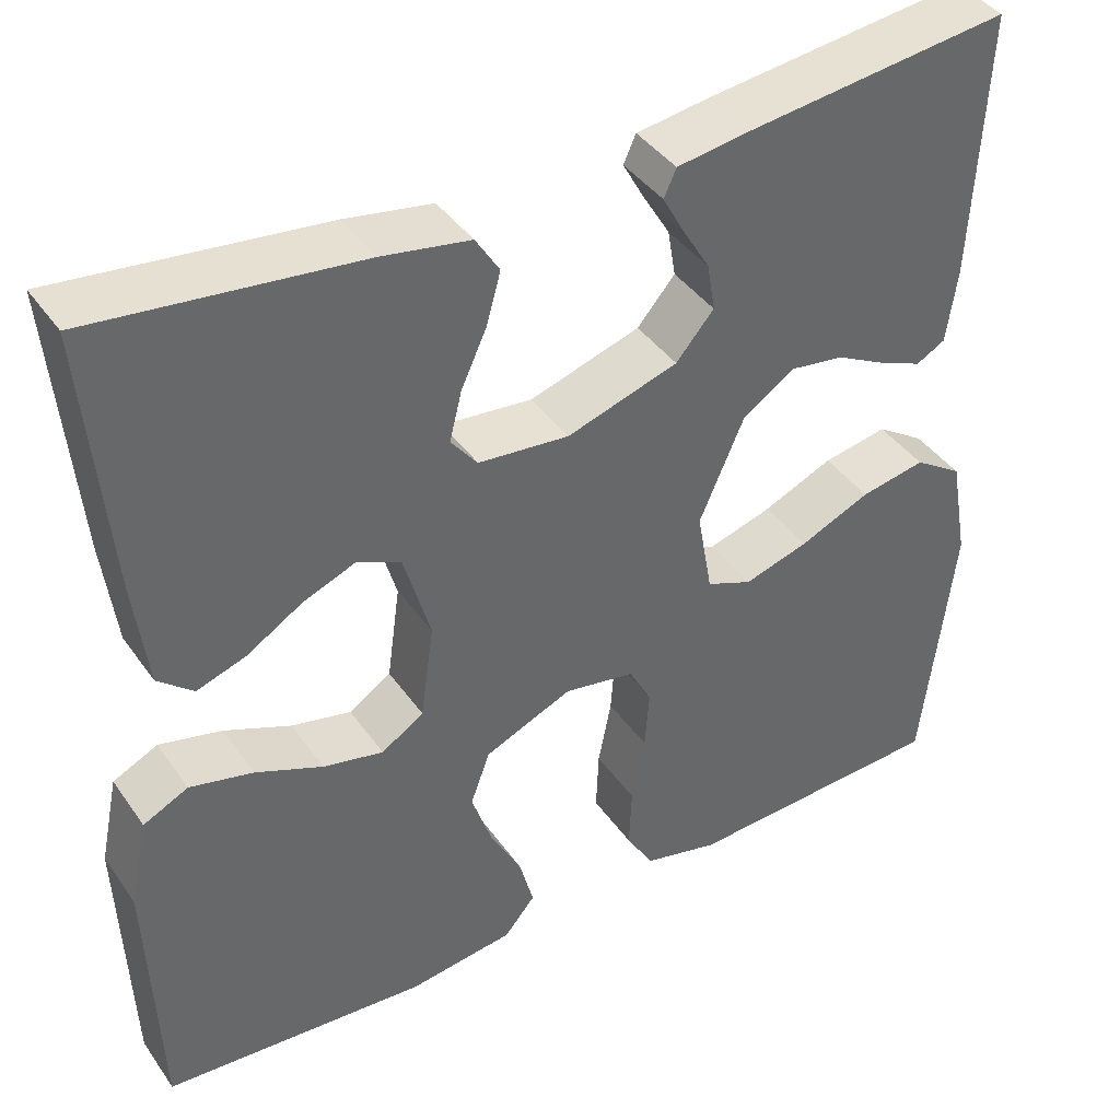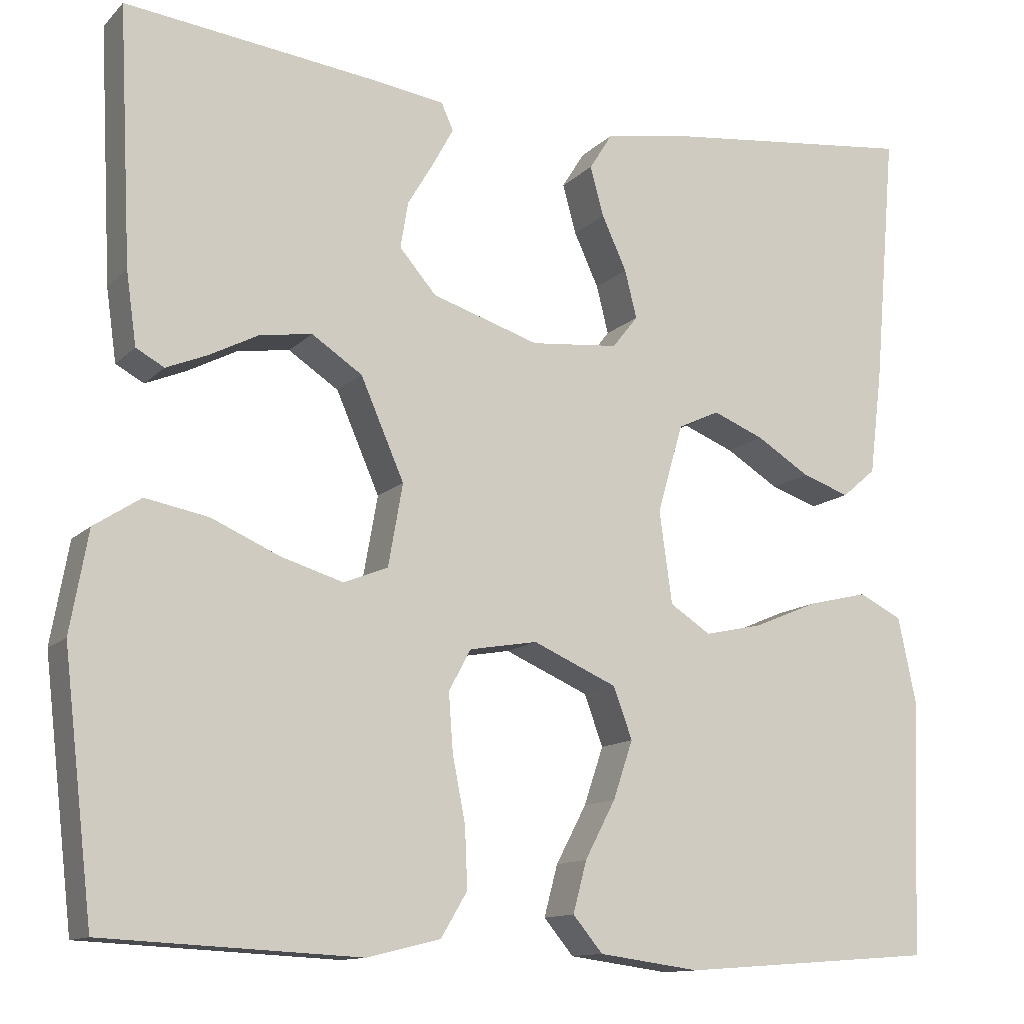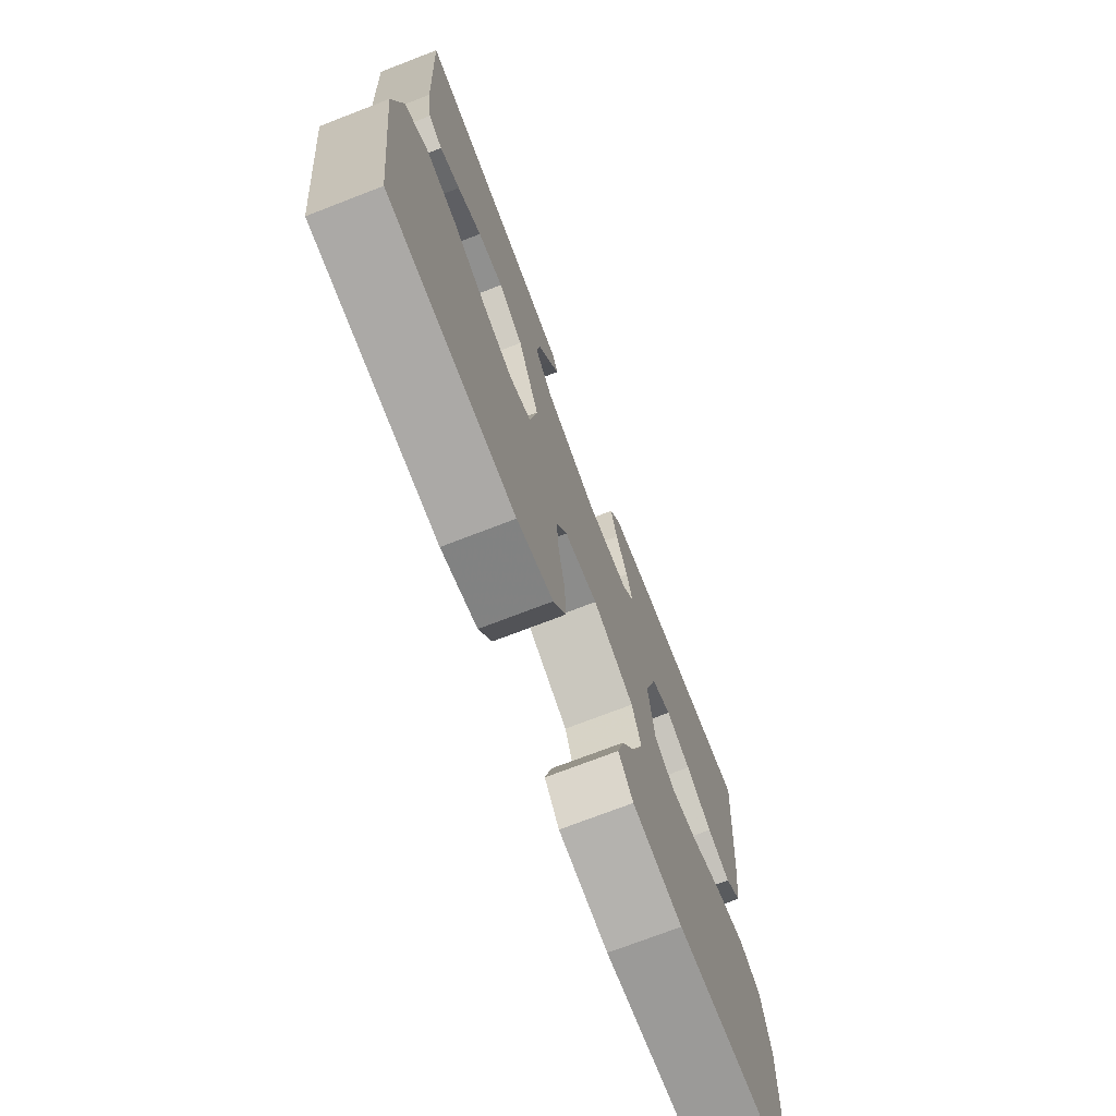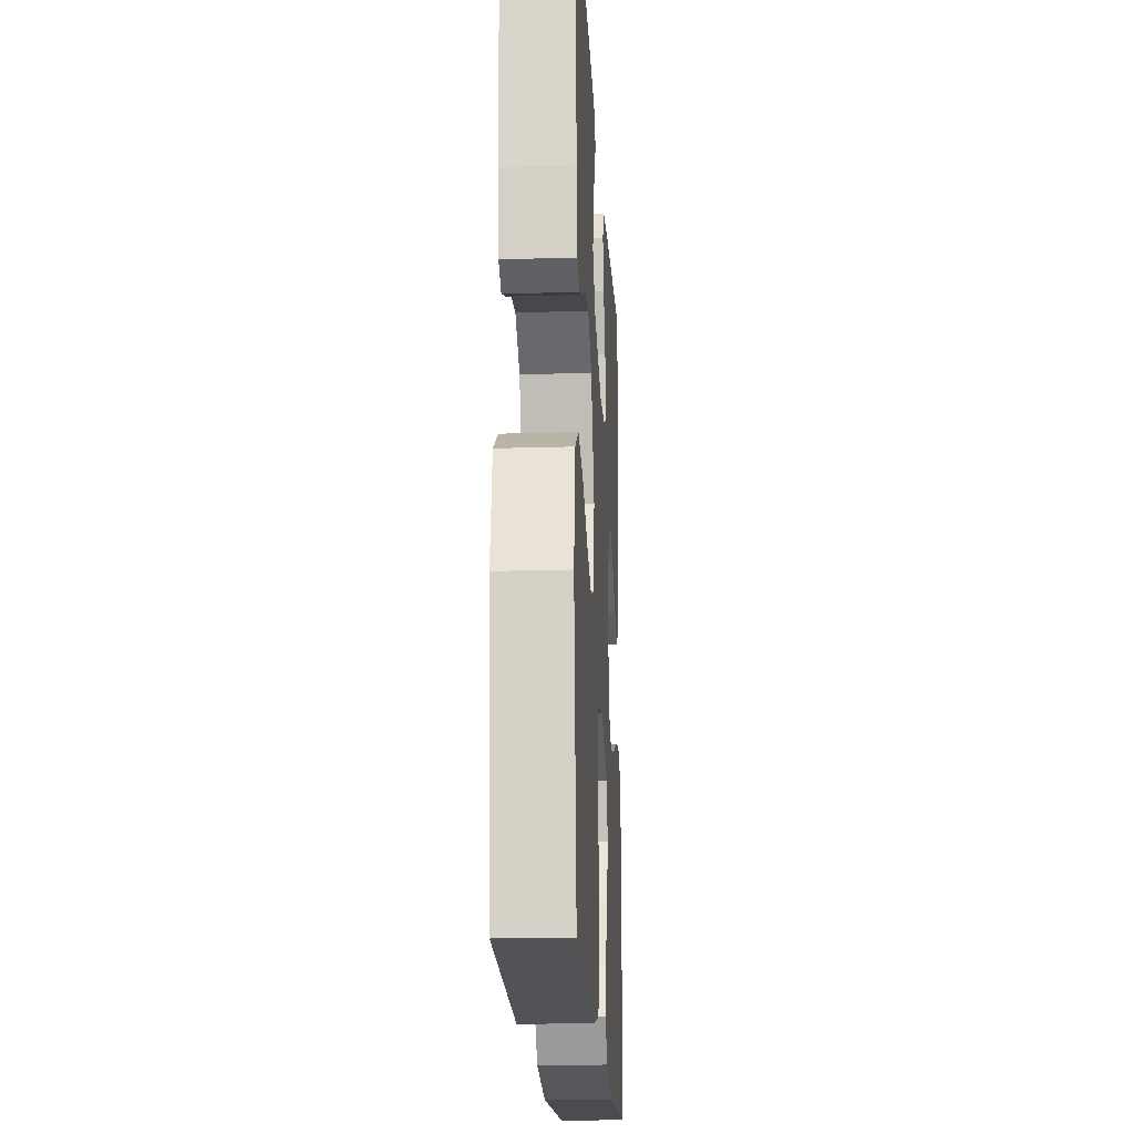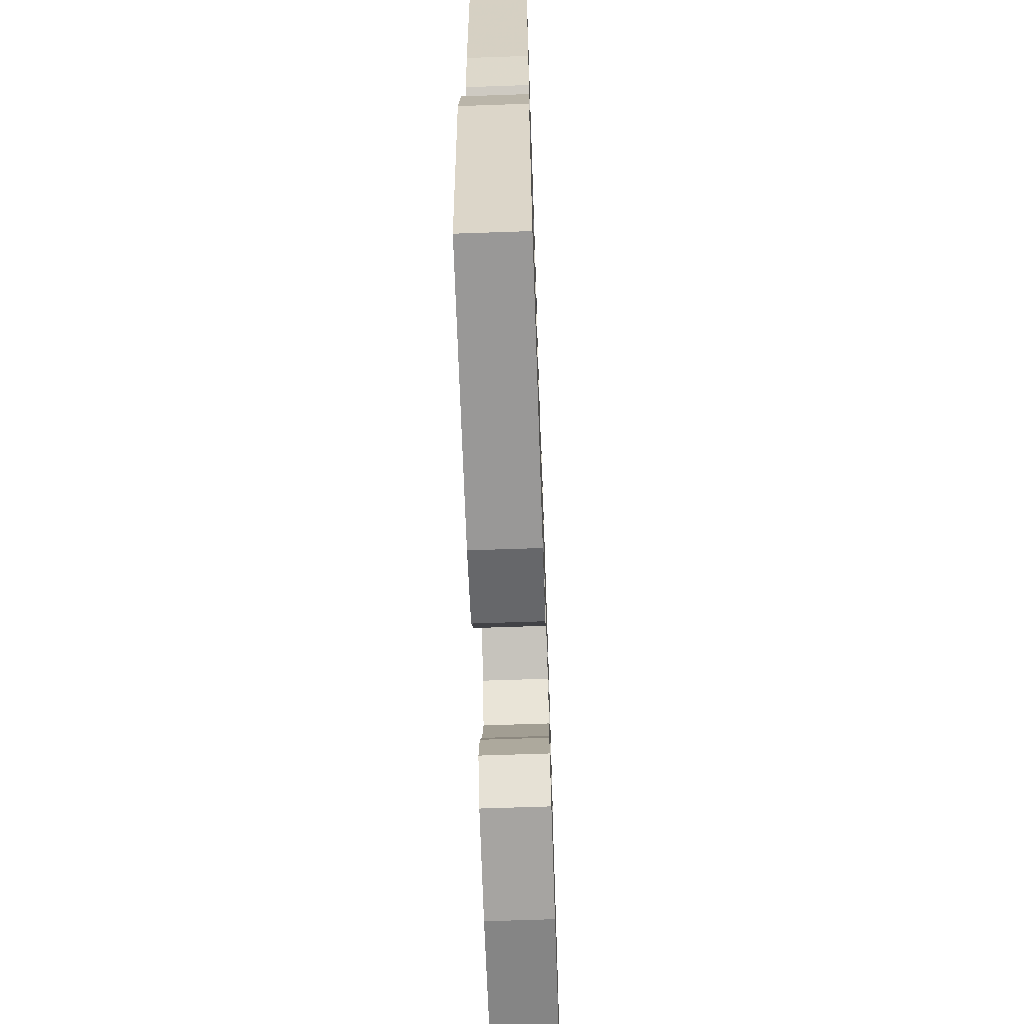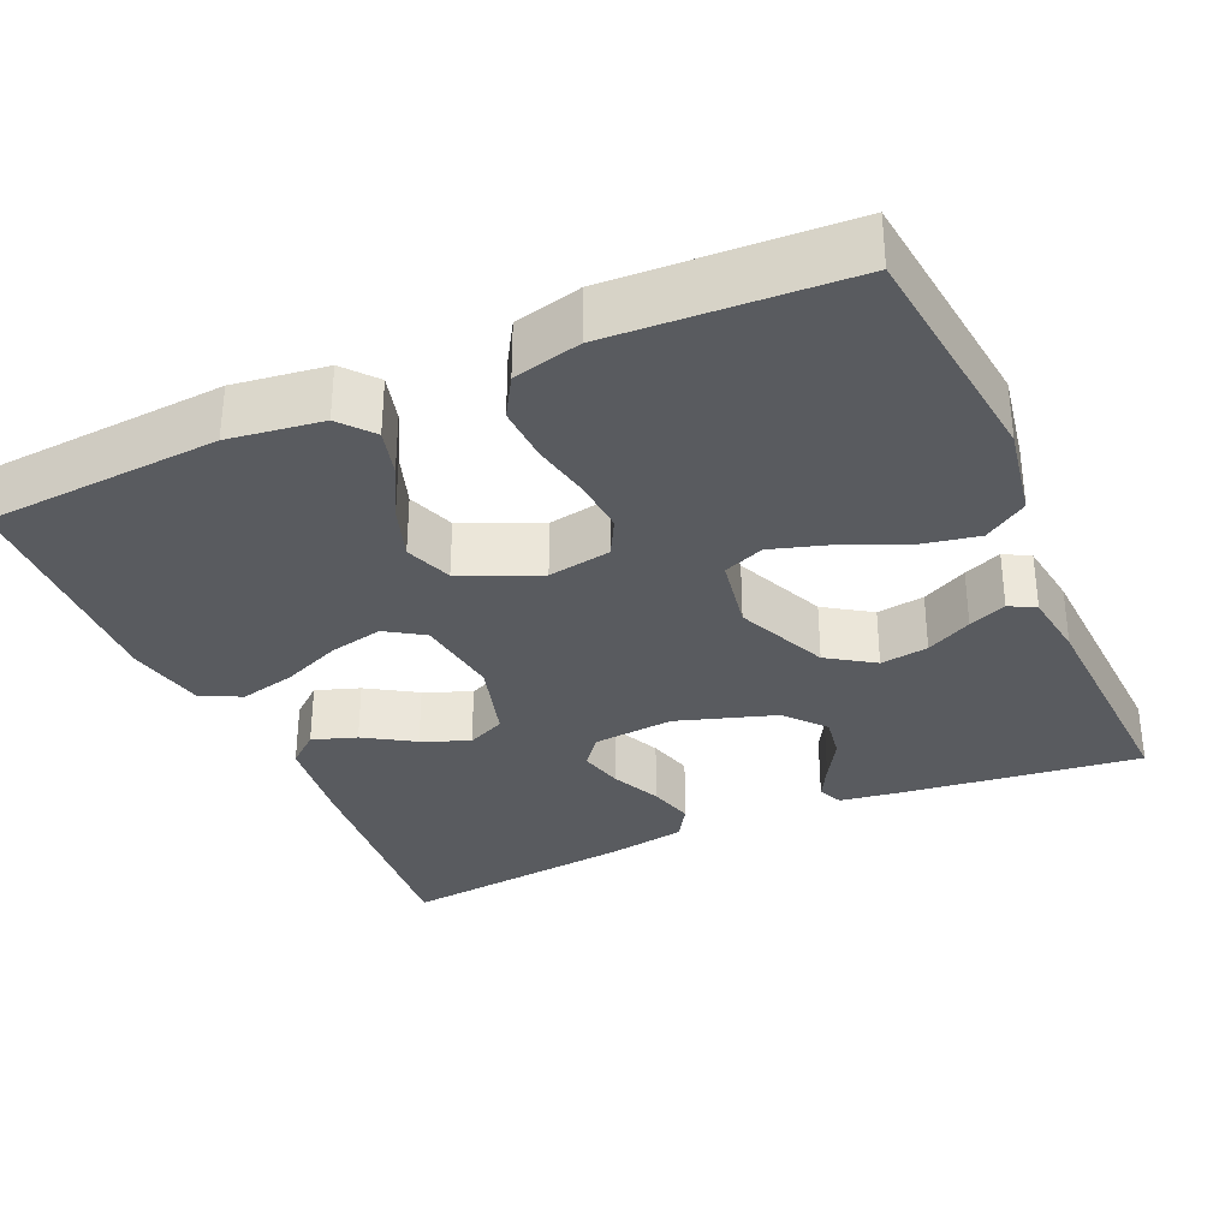
<metadata>
{"format":"obj","ext":"obj","renderer":"f3d","projection":"perspective","resolution":1024,"background":"white","views":[{"elev":40.8,"azim":148.2,"up":"+Z"},{"elev":-12.4,"azim":-26.3,"up":"+Z"},{"elev":-73.1,"azim":-68.9,"up":"+Z"},{"elev":-19.6,"azim":-86.8,"up":"+Z"},{"elev":-65.9,"azim":-88.0,"up":"+Z"},{"elev":-32.7,"azim":-156.2,"up":"+Y"}]}
</metadata>
<code>
v -0.5 0.07 -0.5
v -0.535 0.07 -0.2
v -0.514 0.07 -0.082
v -0.459 0.07 -0.046
v -0.385 0.07 -0.06
v -0.305 0.07 -0.095
v -0.232 0.07 -0.117
v -0.18 0.07 -0.096
v -0.163 0.07 0
v -0.214 0.07 0.117
v -0.273 0.07 0.156
v -0.334 0.07 0.147
v -0.392 0.07 0.117
v -0.44 0.07 0.097
v -0.473 0.07 0.115
v -0.485 0.07 0.2
v -0.5 0.07 0.5
v -0.2 0.07 0.464
v -0.119 0.07 0.452
v -0.105 0.07 0.421
v -0.129 0.07 0.377
v -0.16 0.07 0.325
v -0.169 0.07 0.271
v -0.126 0.07 0.221
v 0 0.07 0.181
v 0.103 0.07 0.191
v 0.133 0.07 0.229
v 0.119 0.07 0.285
v 0.09 0.07 0.348
v 0.074 0.07 0.406
v 0.101 0.07 0.449
v 0.2 0.07 0.466
v 0.5 0.07 0.5
v 0.474 0.07 0.2
v 0.459 0.07 0.079
v 0.419 0.07 0.045
v 0.363 0.07 0.064
v 0.3 0.07 0.103
v 0.24 0.07 0.127
v 0.191 0.07 0.104
v 0.161 0.07 0
v 0.176 0.07 -0.108
v 0.224 0.07 -0.139
v 0.292 0.07 -0.124
v 0.368 0.07 -0.092
v 0.439 0.07 -0.075
v 0.49 0.07 -0.1
v 0.511 0.07 -0.2
v 0.5 0.07 -0.5
v 0.2 0.07 -0.522
v 0.081 0.07 -0.506
v 0.046 0.07 -0.464
v 0.062 0.07 -0.404
v 0.098 0.07 -0.336
v 0.121 0.07 -0.268
v 0.099 0.07 -0.208
v 0 0.07 -0.165
v -0.08 0.07 -0.179
v -0.106 0.07 -0.227
v -0.101 0.07 -0.295
v -0.086 0.07 -0.371
v -0.083 0.07 -0.442
v -0.114 0.07 -0.494
v -0.2 0.07 -0.515
v -0.5 0 -0.5
v -0.535 0 -0.2
v -0.514 0 -0.082
v -0.459 0 -0.046
v -0.385 0 -0.06
v -0.305 0 -0.095
v -0.232 0 -0.117
v -0.18 0 -0.096
v -0.163 0 0
v -0.214 0 0.117
v -0.273 0 0.156
v -0.334 0 0.147
v -0.392 0 0.117
v -0.44 0 0.097
v -0.473 0 0.115
v -0.485 0 0.2
v -0.5 0 0.5
v -0.2 0 0.464
v -0.119 0 0.452
v -0.105 0 0.421
v -0.129 0 0.377
v -0.16 0 0.325
v -0.169 0 0.271
v -0.126 0 0.221
v 0 0 0.181
v 0.103 0 0.191
v 0.133 0 0.229
v 0.119 0 0.285
v 0.09 0 0.348
v 0.074 0 0.406
v 0.101 0 0.449
v 0.2 0 0.466
v 0.5 0 0.5
v 0.474 0 0.2
v 0.459 0 0.079
v 0.419 0 0.045
v 0.363 0 0.064
v 0.3 0 0.103
v 0.24 0 0.127
v 0.191 0 0.104
v 0.161 0 0
v 0.176 0 -0.108
v 0.224 0 -0.139
v 0.292 0 -0.124
v 0.368 0 -0.092
v 0.439 0 -0.075
v 0.49 0 -0.1
v 0.511 0 -0.2
v 0.5 0 -0.5
v 0.2 0 -0.522
v 0.081 0 -0.506
v 0.046 0 -0.464
v 0.062 0 -0.404
v 0.098 0 -0.336
v 0.121 0 -0.268
v 0.099 0 -0.208
v 0 0 -0.165
v -0.08 0 -0.179
v -0.106 0 -0.227
v -0.101 0 -0.295
v -0.086 0 -0.371
v -0.083 0 -0.442
v -0.114 0 -0.494
v -0.2 0 -0.515
f 4 5 6
f 3 4 6
f 2 3 6
f 1 2 6
f 64 1 6
f 63 64 6
f 62 63 6
f 61 62 6
f 60 61 6
f 59 60 6 7
f 58 59 7 8
f 57 58 8 9
f 56 57 9 10
f 52 53 54
f 51 52 54
f 50 51 54
f 49 50 54
f 48 49 54
f 47 48 54
f 46 47 54
f 45 46 54
f 44 45 54
f 43 44 54 55
f 42 43 55 56
f 36 37 38
f 35 36 38
f 34 35 38
f 33 34 38
f 32 33 38
f 31 32 38
f 30 31 38
f 29 30 38
f 28 29 38
f 27 28 38 39
f 26 27 39 40
f 20 21 22
f 19 20 22
f 18 19 22
f 17 18 22
f 16 17 22
f 15 16 22
f 14 15 22
f 13 14 22
f 12 13 22
f 11 12 22 23
f 10 11 23 24
f 10 24 25
f 56 10 25
f 42 56 25
f 41 42 25
f 25 26 40 41
f 70 69 68
f 70 68 67
f 70 67 66
f 70 66 65
f 70 65 128
f 70 128 127
f 70 127 126
f 70 126 125
f 70 125 124
f 71 70 124 123
f 72 71 123 122
f 73 72 122 121
f 74 73 121 120
f 118 117 116
f 118 116 115
f 118 115 114
f 118 114 113
f 118 113 112
f 118 112 111
f 118 111 110
f 118 110 109
f 118 109 108
f 119 118 108 107
f 120 119 107 106
f 102 101 100
f 102 100 99
f 102 99 98
f 102 98 97
f 102 97 96
f 102 96 95
f 102 95 94
f 102 94 93
f 102 93 92
f 103 102 92 91
f 104 103 91 90
f 86 85 84
f 86 84 83
f 86 83 82
f 86 82 81
f 86 81 80
f 86 80 79
f 86 79 78
f 86 78 77
f 86 77 76
f 87 86 76 75
f 88 87 75 74
f 89 88 74
f 89 74 120
f 89 120 106
f 89 106 105
f 105 104 90 89
f 1 65 66 2
f 2 66 67 3
f 3 67 68 4
f 4 68 69 5
f 5 69 70 6
f 6 70 71 7
f 7 71 72 8
f 8 72 73 9
f 9 73 74 10
f 10 74 75 11
f 11 75 76 12
f 12 76 77 13
f 13 77 78 14
f 14 78 79 15
f 15 79 80 16
f 16 80 81 17
f 17 81 82 18
f 18 82 83 19
f 19 83 84 20
f 20 84 85 21
f 21 85 86 22
f 22 86 87 23
f 23 87 88 24
f 24 88 89 25
f 25 89 90 26
f 26 90 91 27
f 27 91 92 28
f 28 92 93 29
f 29 93 94 30
f 30 94 95 31
f 31 95 96 32
f 32 96 97 33
f 33 97 98 34
f 34 98 99 35
f 35 99 100 36
f 36 100 101 37
f 37 101 102 38
f 38 102 103 39
f 39 103 104 40
f 40 104 105 41
f 41 105 106 42
f 42 106 107 43
f 43 107 108 44
f 44 108 109 45
f 45 109 110 46
f 46 110 111 47
f 47 111 112 48
f 48 112 113 49
f 49 113 114 50
f 50 114 115 51
f 51 115 116 52
f 52 116 117 53
f 53 117 118 54
f 54 118 119 55
f 55 119 120 56
f 56 120 121 57
f 57 121 122 58
f 58 122 123 59
f 59 123 124 60
f 60 124 125 61
f 61 125 126 62
f 62 126 127 63
f 63 127 128 64
f 64 128 65 1

</code>
